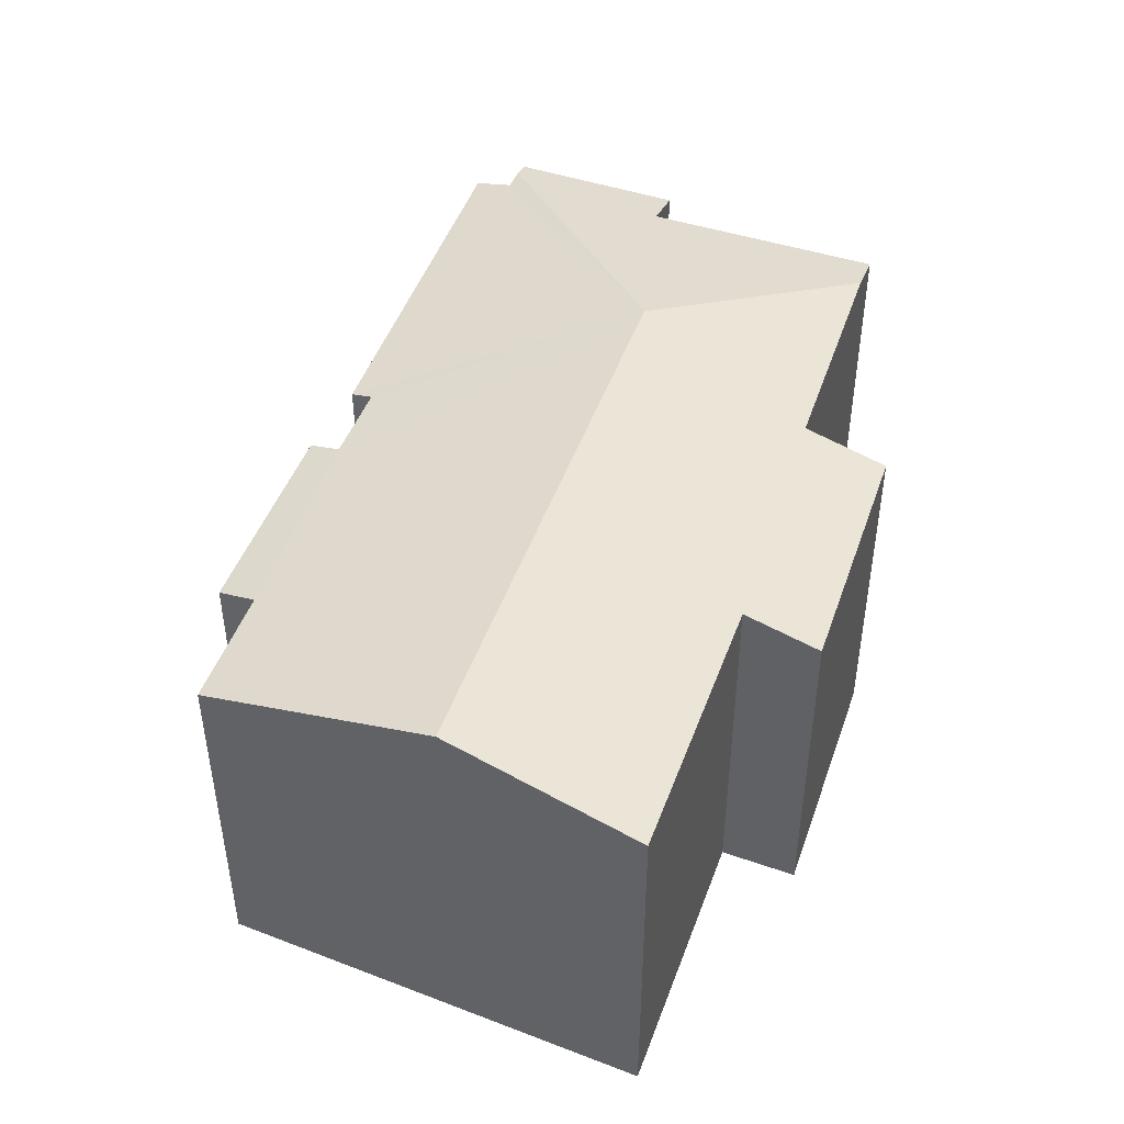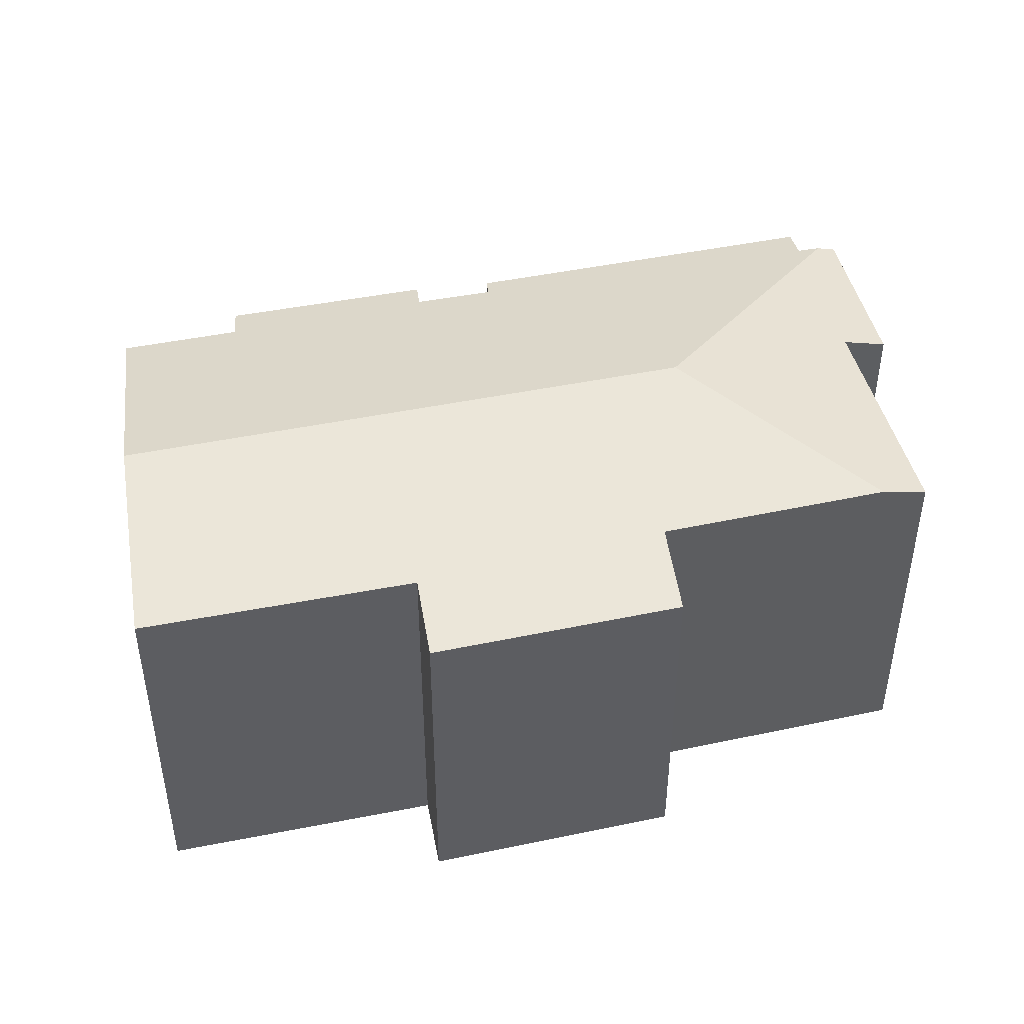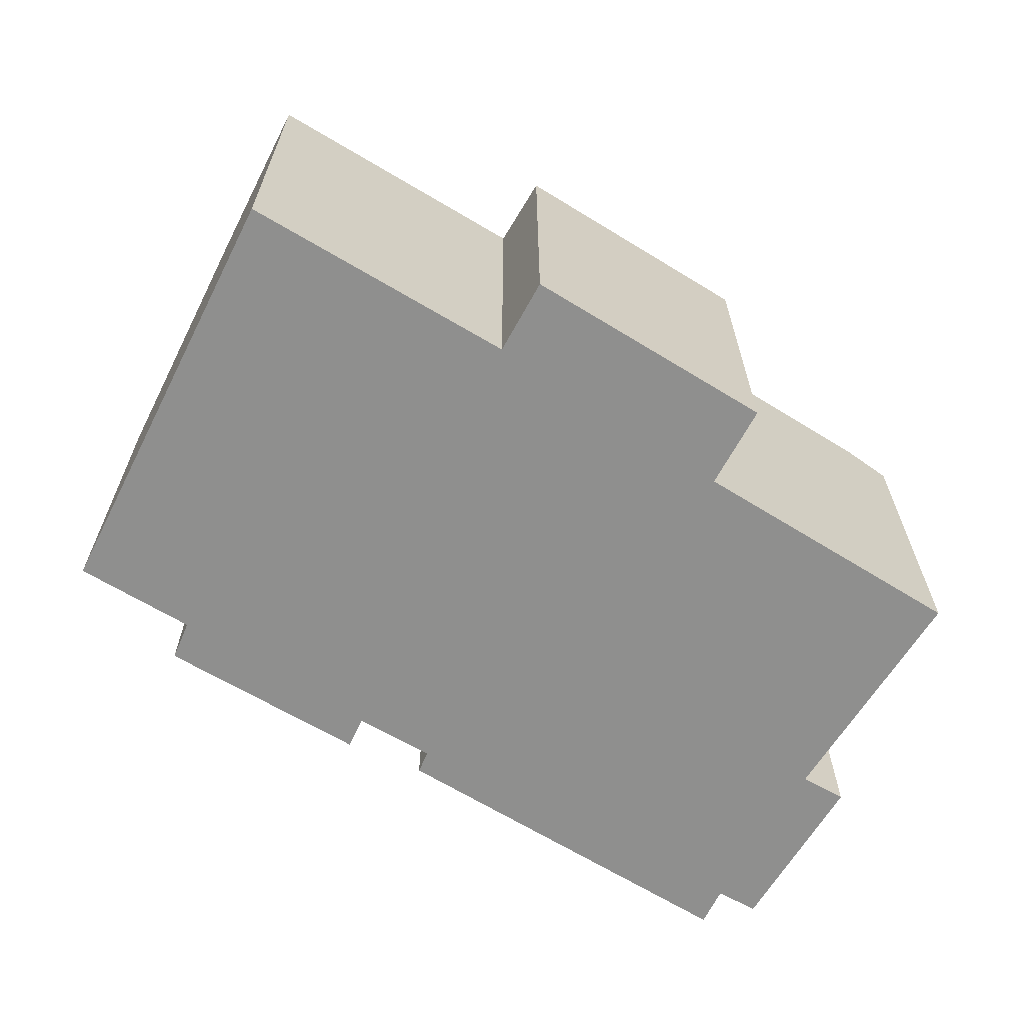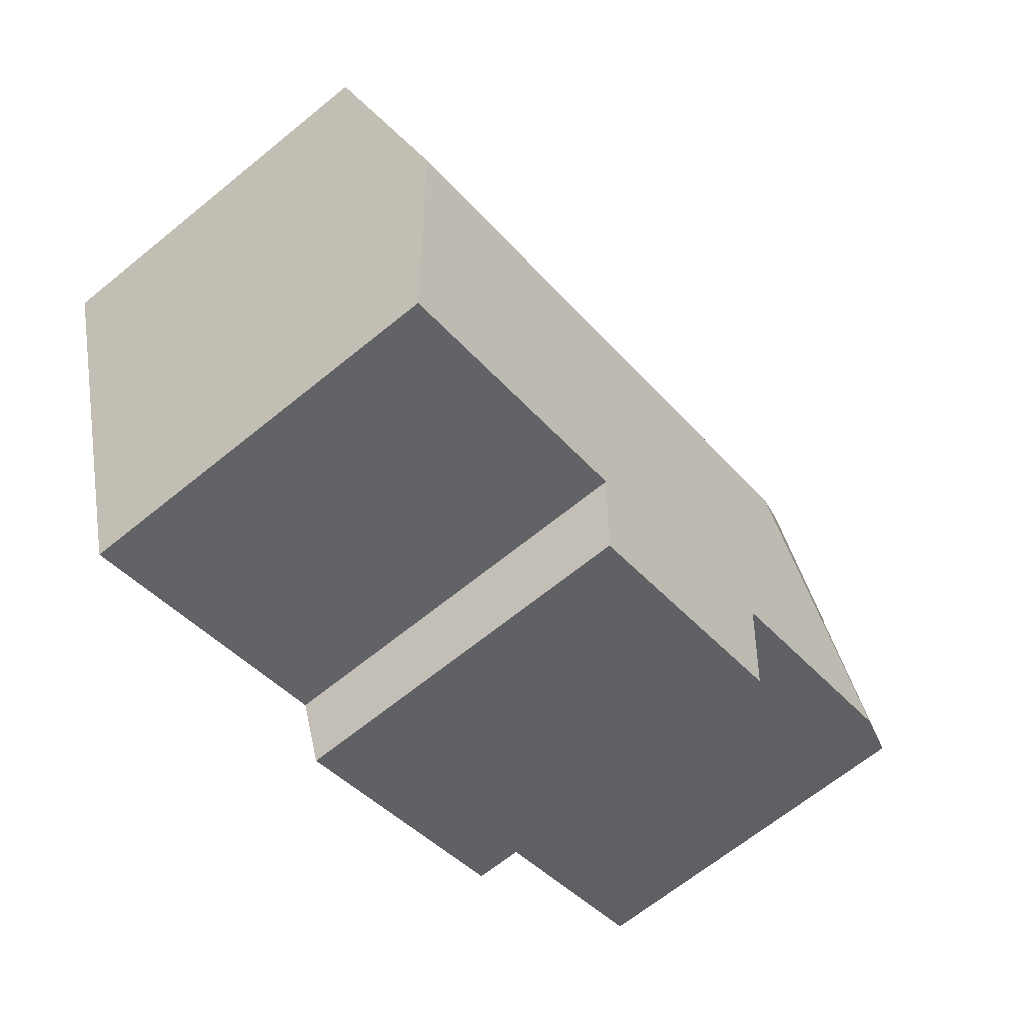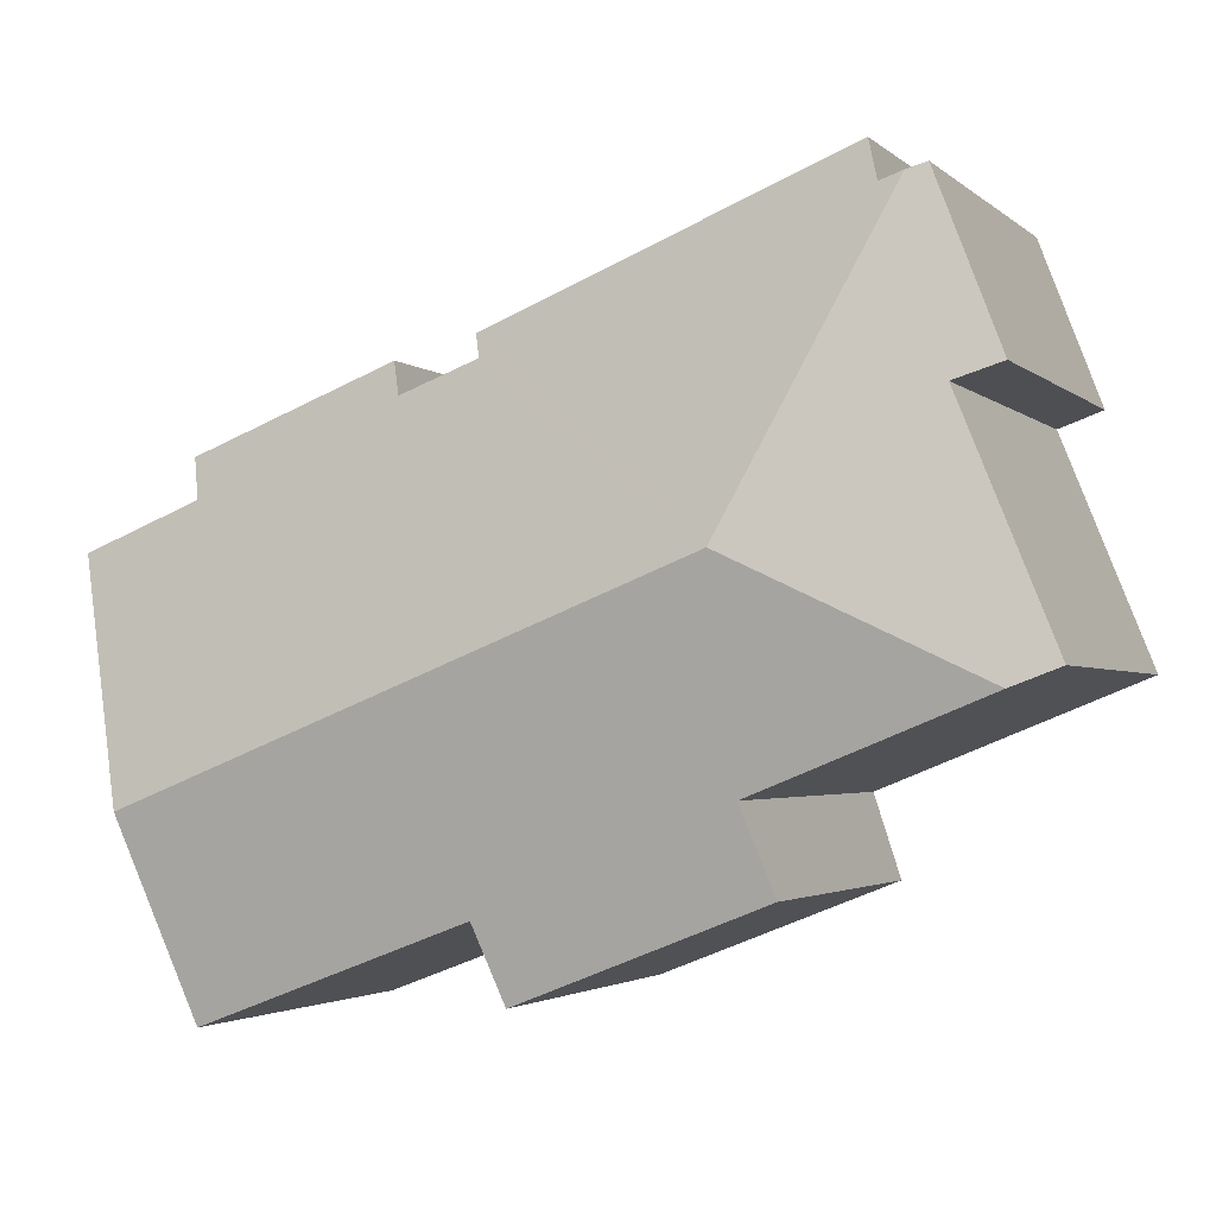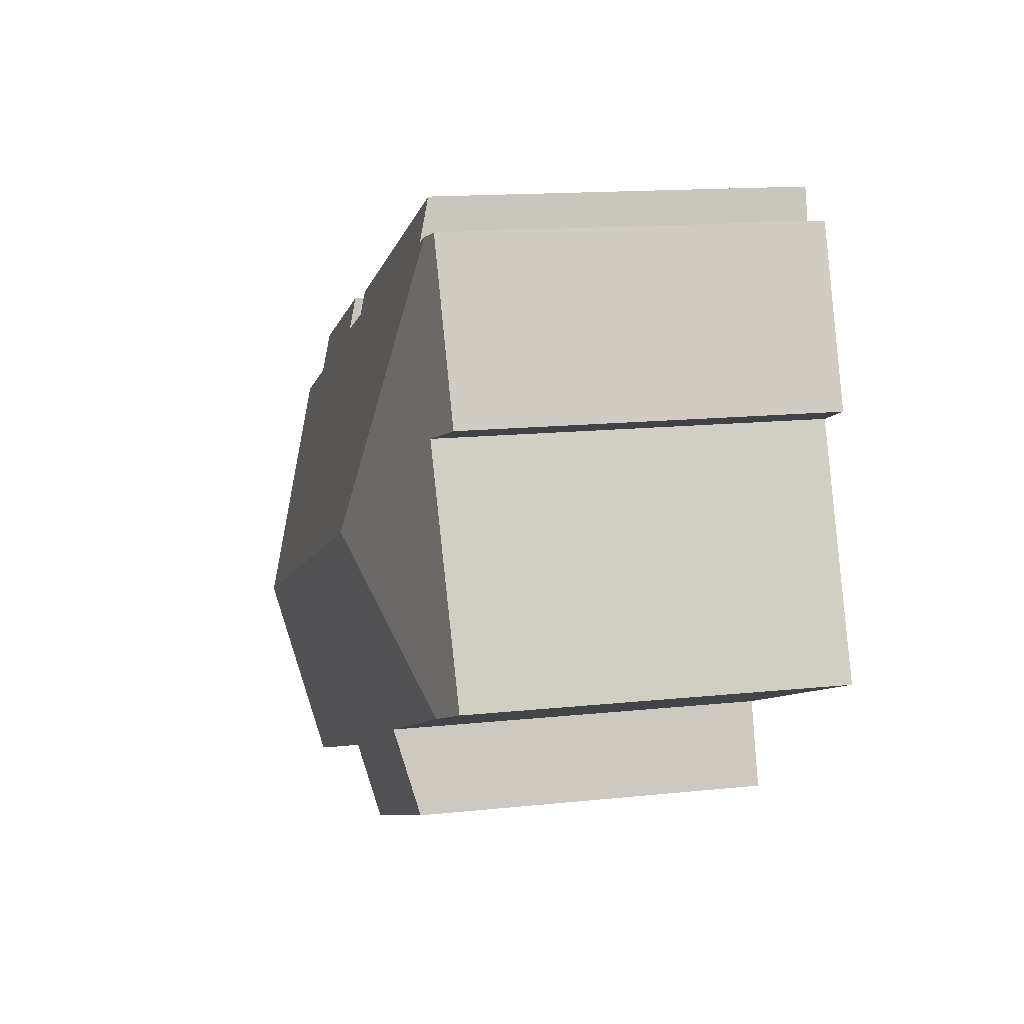
<metadata>
{"format":"obj","ext":"obj","renderer":"f3d","projection":"perspective","resolution":1024,"background":"white","views":[{"elev":46.4,"azim":130.3,"up":"+Y"},{"elev":45.2,"azim":-172.1,"up":"+Y"},{"elev":-65.2,"azim":169.8,"up":"+Y"},{"elev":-66.7,"azim":129.2,"up":"+Z"},{"elev":-2.7,"azim":-157.2,"up":"+Z"},{"elev":14.6,"azim":-103.1,"up":"+Z"}]}
</metadata>
<code>
v  9.752 6.744 5.533
v  2.853 6.925 7.448
v  3.062 6.736 8.188
v  15.11 6.68 3.717
v  11.12 6.846 4.558
v  11.28 6.691 5.168
v  5.259 8.003 1.818
v  2.42 6.931 7.594
v  9.648 6.853 5.101
v  15.81 8.003 -2.313
v  14.93 6.87 2.961
v  17.13 6.867 2.11
v  4.589 6.694 -3.612
v  9.685 7.059 -4.02
v  9.211 6.69 -5.438
v  5.101 7.1 -2.047
v  14.73 7.074 -5.931
v  0.859 7.11 -0.345
v  2.064 6.838 7.714
v  1.729 6.994 4.303
v  0.881 6.772 4.607
v  0 6.882 4.214e-16
v  2.853 -4.561e-16 7.448
v  2.064 -4.723e-16 7.714
v  2.42 -4.65e-16 7.594
v  9.752 -3.388e-16 5.533
v  3.062 -5.014e-16 8.188
v  9.648 -3.123e-16 5.101
v  11.12 -2.791e-16 4.558
v  11.28 -3.164e-16 5.168
v  15.11 -2.276e-16 3.717
v  14.93 -1.813e-16 2.961
v  17.13 -1.292e-16 2.11
v  5.101 1.253e-16 -2.047
v  4.589 2.212e-16 -3.612
v  1.729 -2.635e-16 4.303
v  0 0 0
v  0.881 -2.821e-16 4.607
v  14.73 3.632e-16 -5.931
v  15.81 1.416e-16 -2.313
v  9.685 2.462e-16 -4.02
v  9.211 3.33e-16 -5.438
v  0.859 2.113e-17 -0.345
g defaultobject
f 1 2 3
f 4 5 6
f 2 7 8
f 7 2 1
f 7 1 9
f 7 9 5
f 7 5 10
f 10 5 11
f 11 5 4
f 10 11 12
f 13 14 15
f 14 13 16
f 14 10 17
f 10 14 16
f 10 16 18
f 10 18 7
f 19 20 21
f 20 18 22
f 18 20 7
f 7 20 8
f 8 20 19
f 19 2 8
f 2 19 23
f 23 19 24
f 23 24 25
f 3 26 1
f 26 3 27
f 28 5 9
f 5 28 29
f 30 4 6
f 4 30 31
f 32 12 11
f 12 32 33
f 23 3 2
f 3 23 27
f 29 6 5
f 6 29 30
f 13 34 16
f 34 13 35
f 22 36 20
f 36 22 37
f 21 24 19
f 24 21 38
f 1 28 9
f 28 1 26
f 4 32 11
f 32 4 31
f 33 10 12
f 10 33 17
f 17 33 39
f 39 33 40
f 41 15 14
f 15 41 42
f 39 14 17
f 14 39 41
f 15 35 13
f 35 15 42
f 34 18 16
f 18 34 22
f 22 34 37
f 37 34 43
f 36 21 20
f 21 36 38
f 30 29 31
f 27 23 26
f 40 41 39
f 41 40 34
f 34 40 43
f 43 40 37
f 37 40 36
f 36 40 33
f 36 33 38
f 38 33 24
f 24 33 32
f 24 32 29
f 29 32 31
f 24 29 28
f 24 28 23
f 23 28 26
f 24 23 25
f 41 35 42
f 35 41 34

</code>
